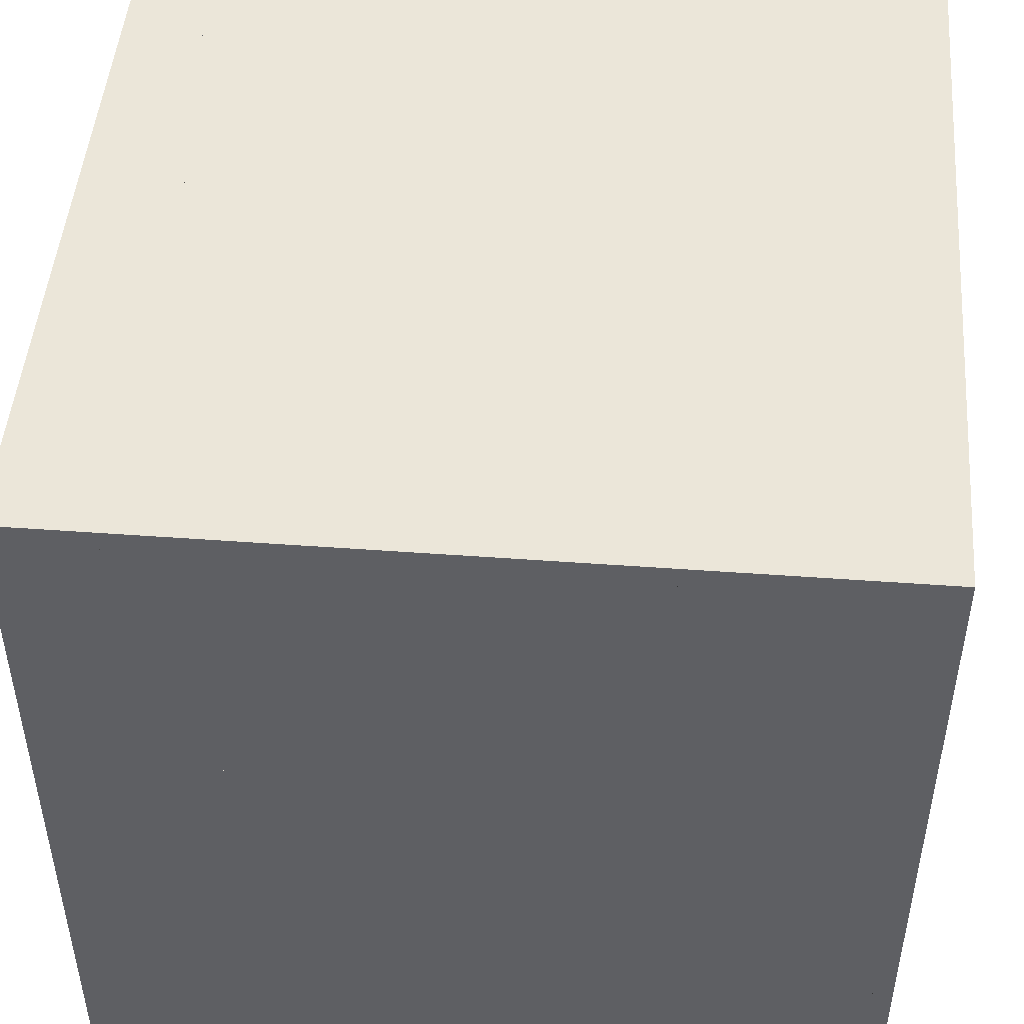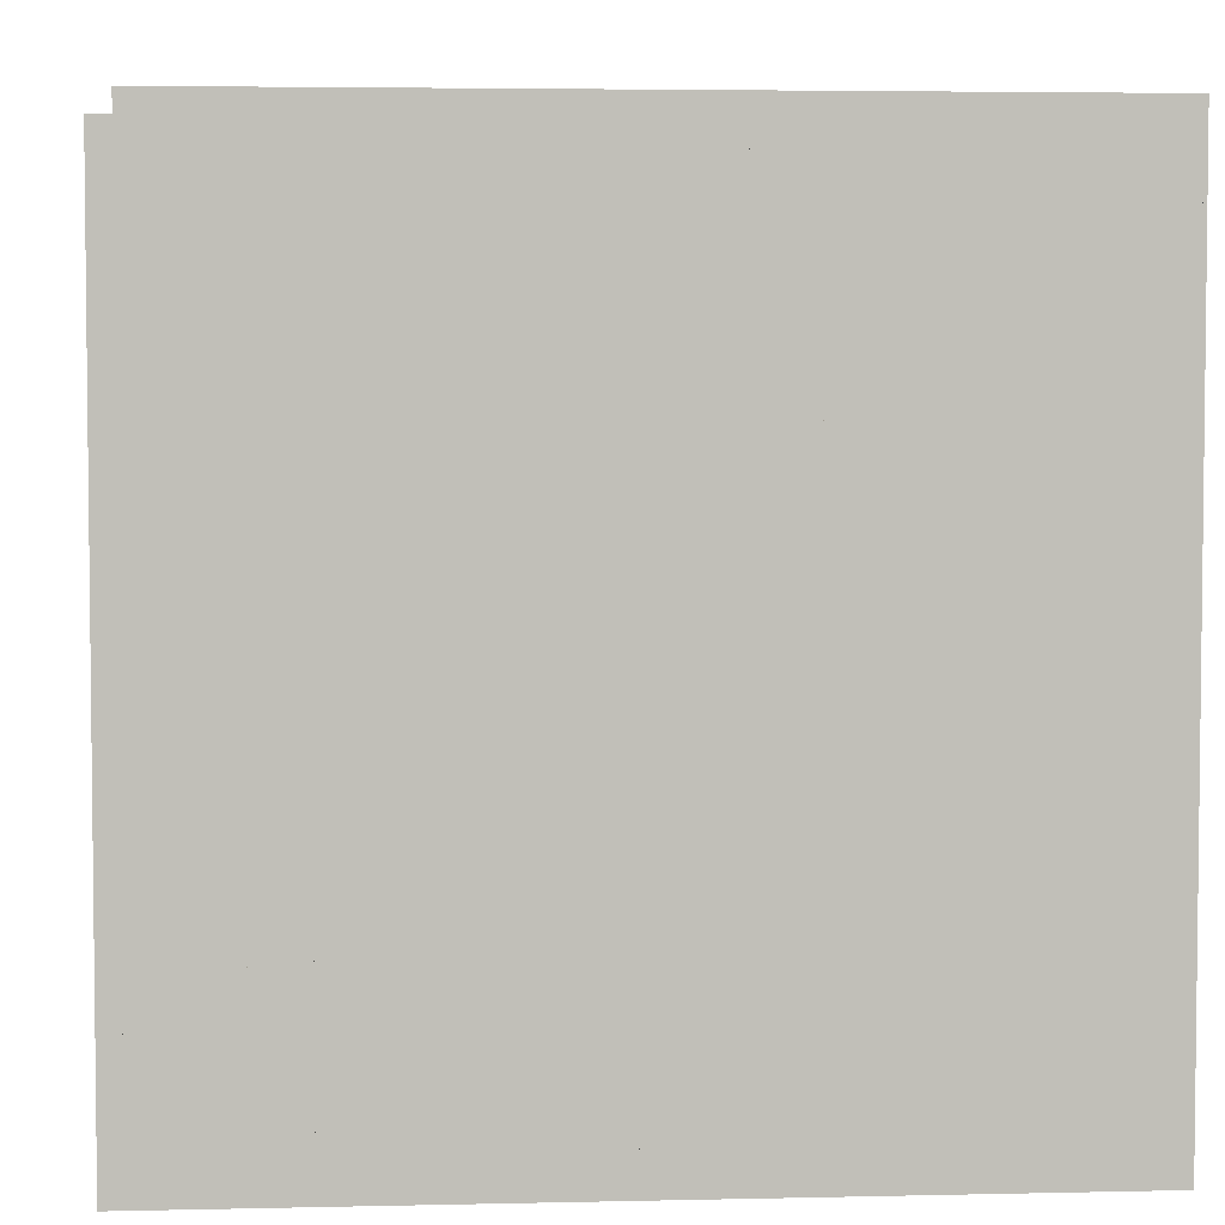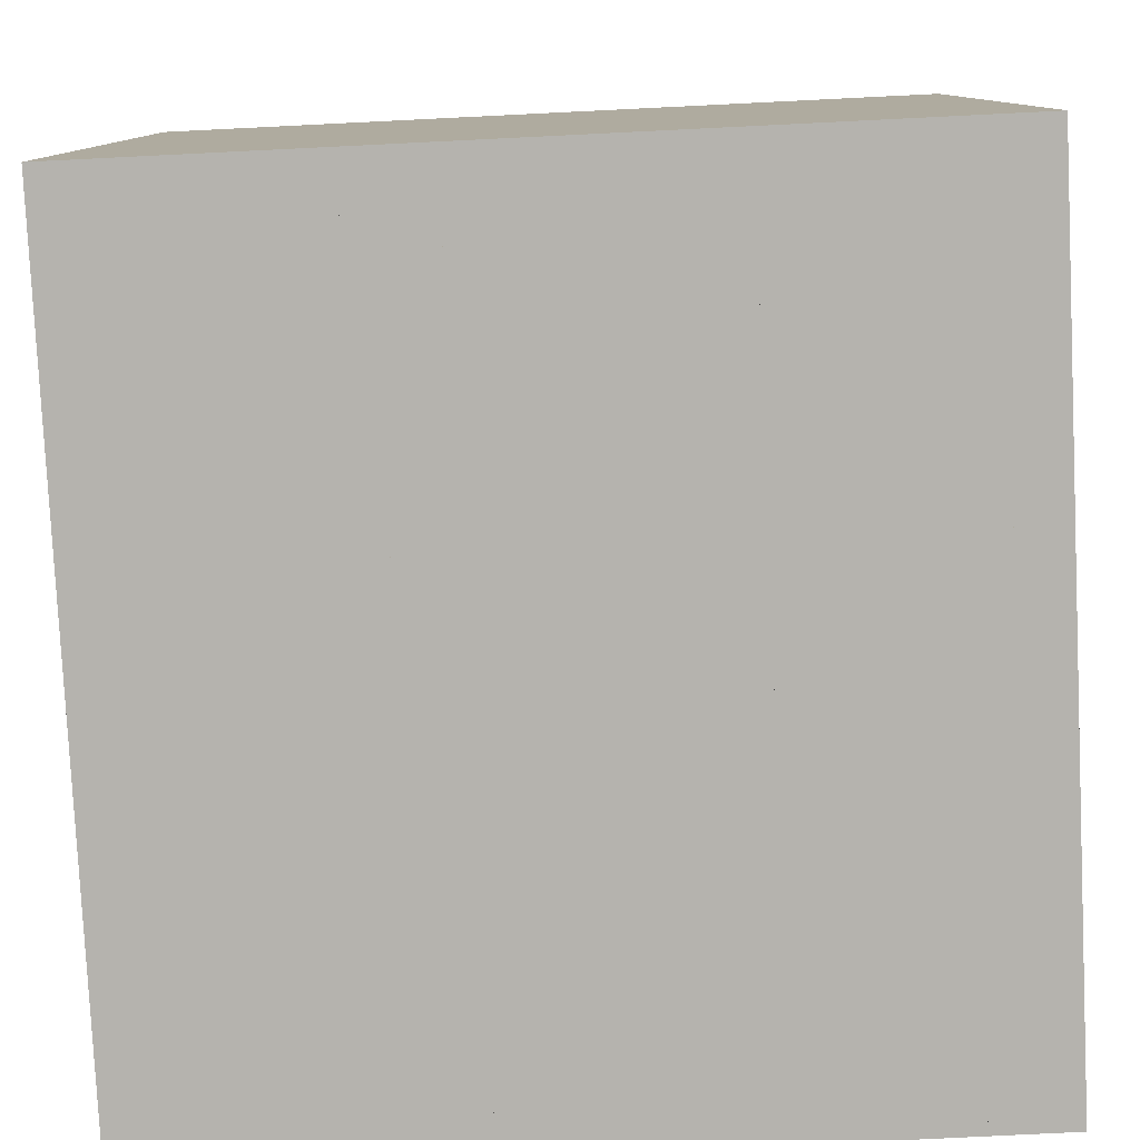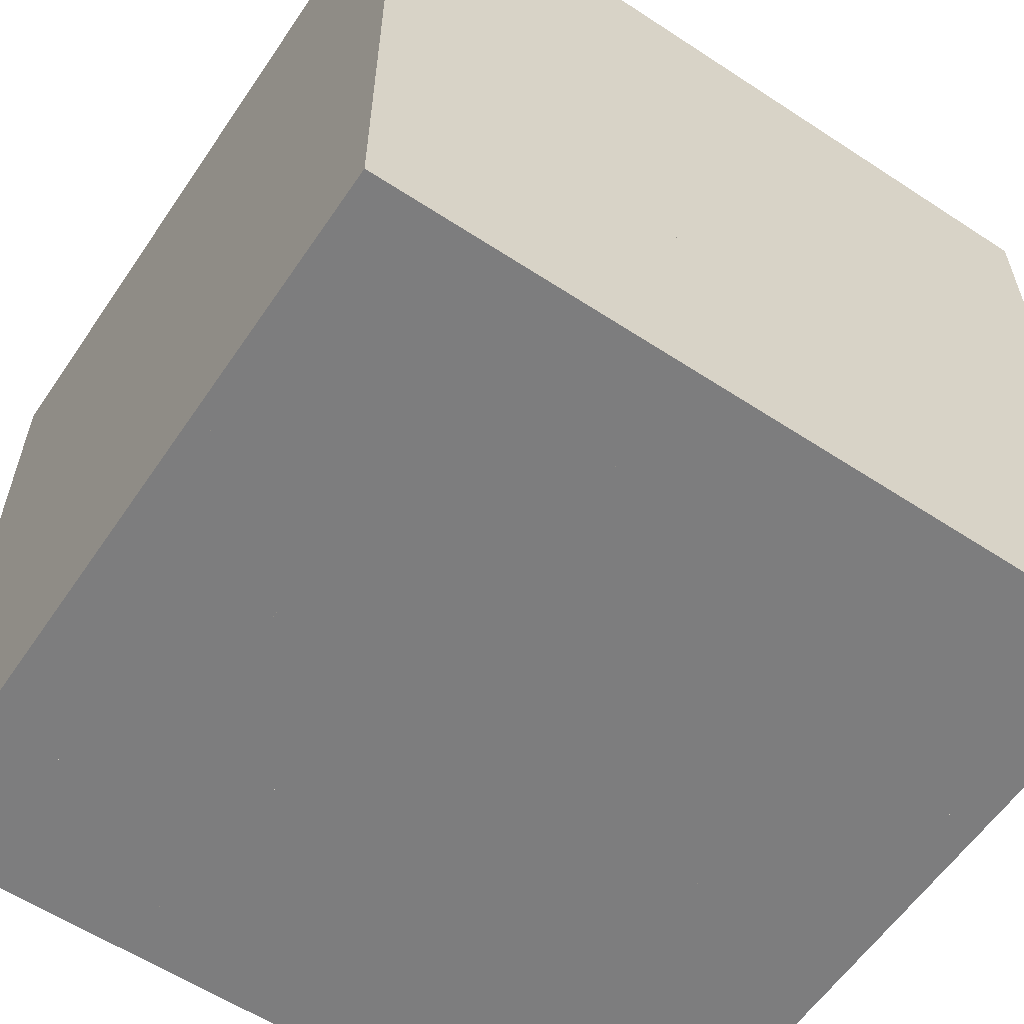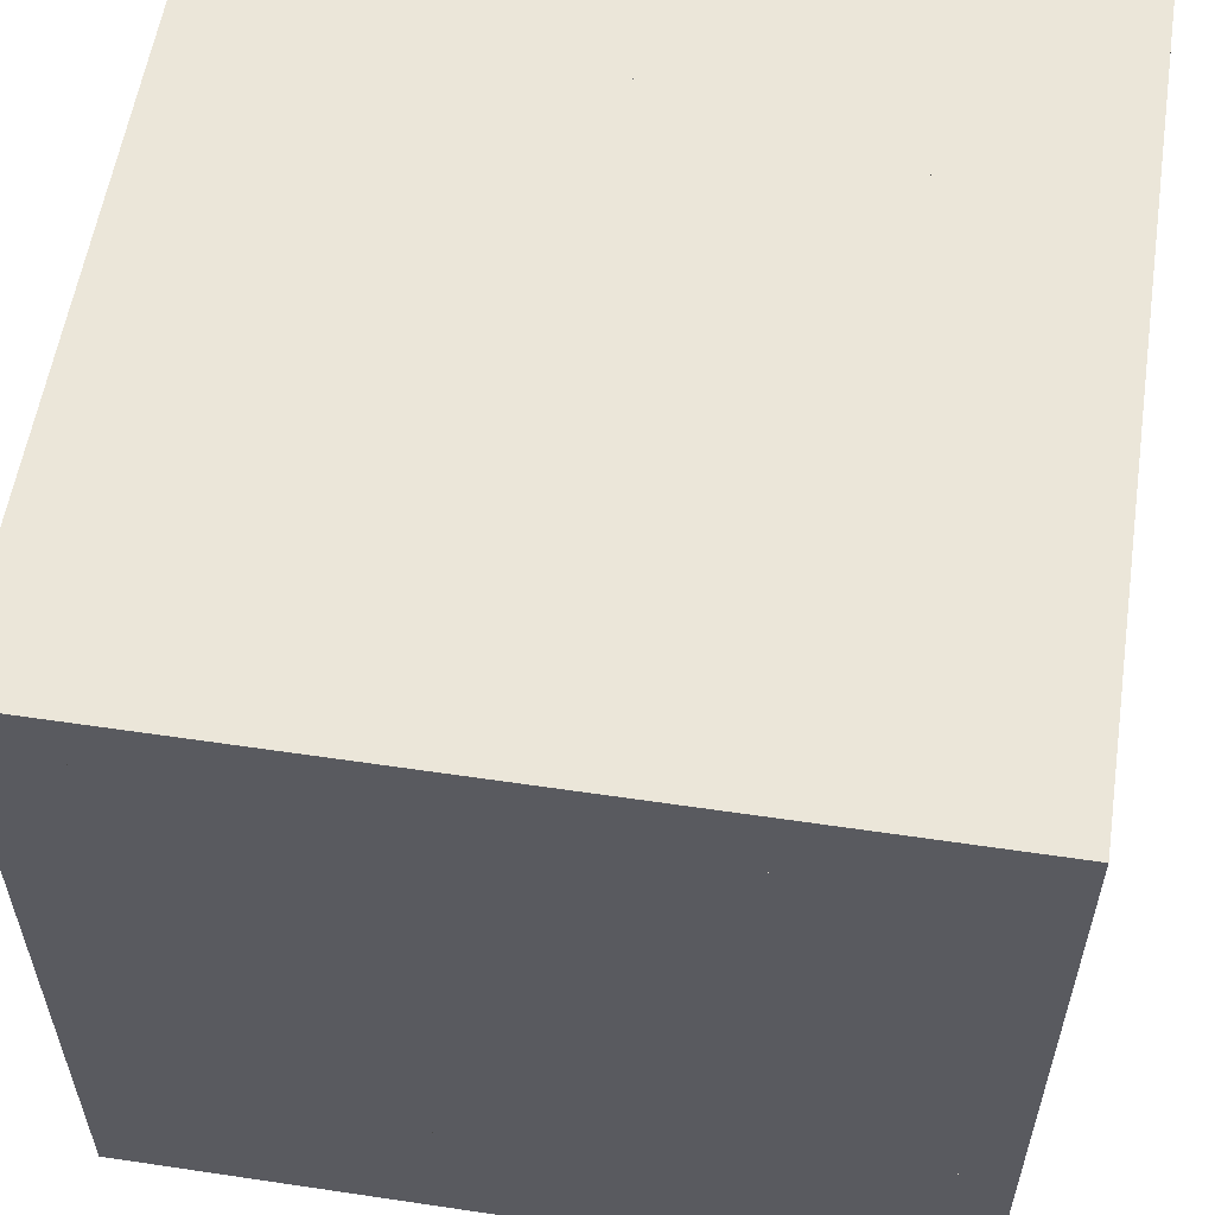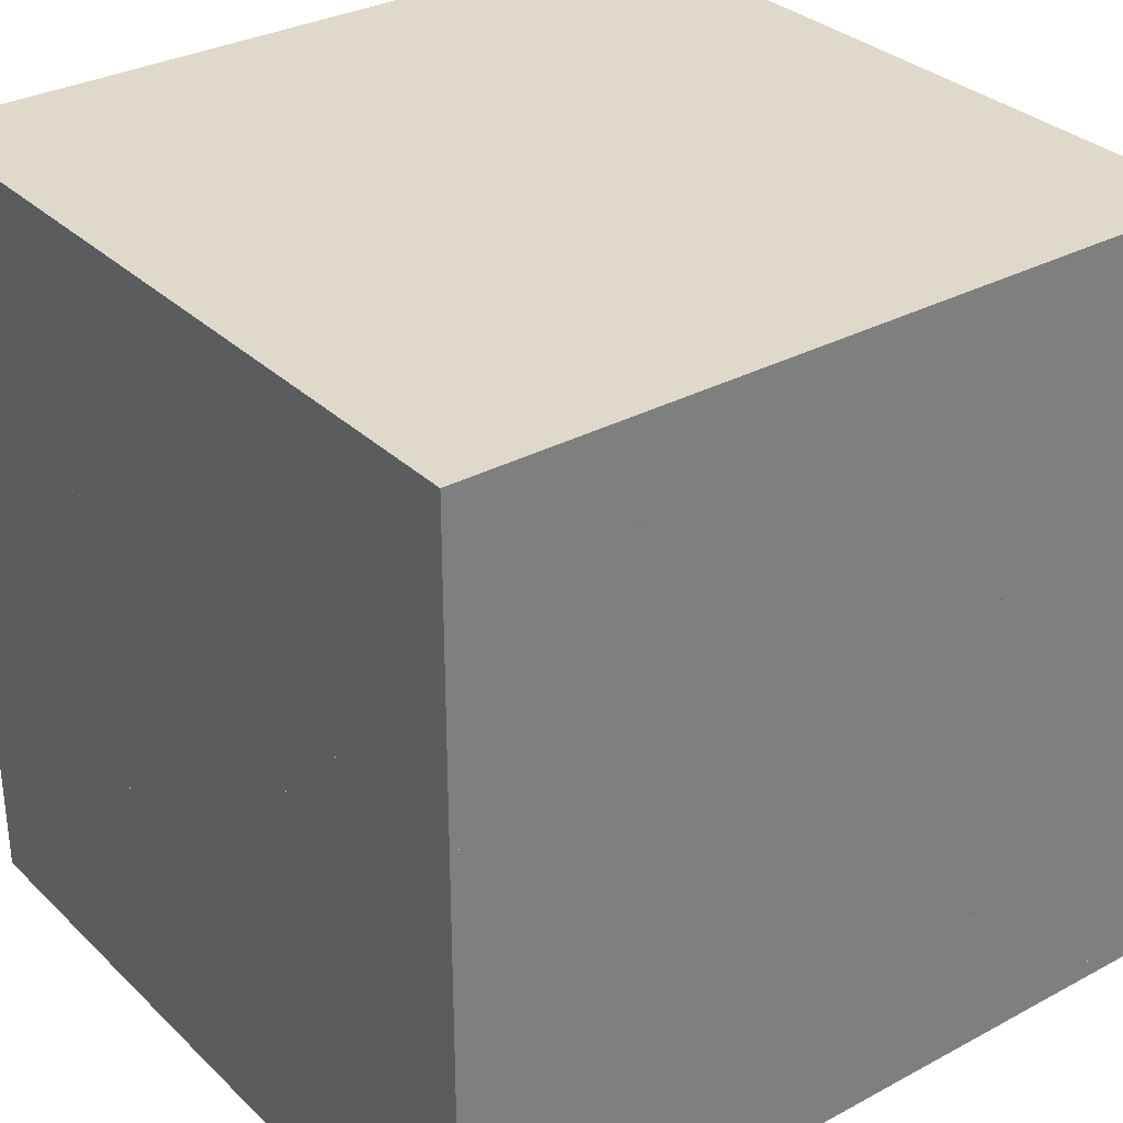
<metadata>
{"format":"obj","ext":"obj","renderer":"f3d","projection":"perspective","resolution":1024,"background":"white","views":[{"elev":48.0,"azim":-175.3,"up":"+Y"},{"elev":4.2,"azim":-4.3,"up":"+Z"},{"elev":-79.9,"azim":-87.2,"up":"+Z"},{"elev":-59.1,"azim":-34.0,"up":"+Z"},{"elev":57.0,"azim":98.8,"up":"+Y"},{"elev":31.7,"azim":142.8,"up":"+Z"}]}
</metadata>
<code>
o Cube.002
v -1 0 1.05
v -1 2 1.05
v -1 0 0.85
v -1 2 0.85
v 1 0 1.05
v 1 2 1.05
v 1 0 0.85
v 1 2 0.85
v -1 0 0.85
v -1 2 0.85
v -1 0 0.65
v -1 2 0.65
v 1 0 0.85
v 1 2 0.85
v 1 0 0.65
v 1 2 0.65
v -1 0 0.65
v -1 2 0.65
v -1 0 0.45
v -1 2 0.45
v 1 0 0.65
v 1 2 0.65
v 1 0 0.45
v 1 2 0.45
v -1 0 0.45
v -1 2 0.45
v -1 0 0.25
v -1 2 0.25
v 1 0 0.45
v 1 2 0.45
v 1 0 0.25
v 1 2 0.25
v -1 0 0.25
v -1 2 0.25
v -1 0 0.05
v -1 2 0.05
v 1 0 0.25
v 1 2 0.25
v 1 0 0.05
v 1 2 0.05
v -1 0 0.05
v -1 2 0.05
v -1 0 -0.15
v -1 2 -0.15
v 1 0 0.05
v 1 2 0.05
v 1 0 -0.15
v 1 2 -0.15
v -1 0 -0.15
v -1 2 -0.15
v -1 0 -0.35
v -1 2 -0.35
v 1 0 -0.15
v 1 2 -0.15
v 1 0 -0.35
v 1 2 -0.35
v -1 0 -0.35
v -1 2 -0.35
v -1 0 -0.55
v -1 2 -0.55
v 1 0 -0.35
v 1 2 -0.35
v 1 0 -0.55
v 1 2 -0.55
v -1 0 -0.55
v -1 2 -0.55
v -1 0 -0.75
v -1 2 -0.75
v 1 0 -0.55
v 1 2 -0.55
v 1 0 -0.75
v 1 2 -0.75
v -1 0 -0.75
v -1 2 -0.75
v -1 0 -0.95
v -1 2 -0.95
v 1 0 -0.75
v 1 2 -0.75
v 1 0 -0.95
v 1 2 -0.95
f 1 2 4 3
f 3 4 8 7
f 7 8 6 5
f 5 6 2 1
f 3 7 5 1
f 8 4 2 6
f 9 10 12 11
f 11 12 16 15
f 15 16 14 13
f 13 14 10 9
f 11 15 13 9
f 16 12 10 14
f 17 18 20 19
f 19 20 24 23
f 23 24 22 21
f 21 22 18 17
f 19 23 21 17
f 24 20 18 22
f 25 26 28 27
f 27 28 32 31
f 31 32 30 29
f 29 30 26 25
f 27 31 29 25
f 32 28 26 30
f 33 34 36 35
f 35 36 40 39
f 39 40 38 37
f 37 38 34 33
f 35 39 37 33
f 40 36 34 38
f 41 42 44 43
f 43 44 48 47
f 47 48 46 45
f 45 46 42 41
f 43 47 45 41
f 48 44 42 46
f 49 50 52 51
f 51 52 56 55
f 55 56 54 53
f 53 54 50 49
f 51 55 53 49
f 56 52 50 54
f 57 58 60 59
f 59 60 64 63
f 63 64 62 61
f 61 62 58 57
f 59 63 61 57
f 64 60 58 62
f 65 66 68 67
f 67 68 72 71
f 71 72 70 69
f 69 70 66 65
f 67 71 69 65
f 72 68 66 70
f 73 74 76 75
f 75 76 80 79
f 79 80 78 77
f 77 78 74 73
f 75 79 77 73
f 80 76 74 78
o Cube.001
v -1.05 0 1
v -1.05 2 1
v -1.05 0 -1
v -1.05 2 -1
v -0.85 0 1
v -0.85 2 1
v -0.85 0 -1
v -0.85 2 -1
v -0.85 0 1
v -0.85 2 1
v -0.85 0 -1
v -0.85 2 -1
v -0.65 0 1
v -0.65 2 1
v -0.65 0 -1
v -0.65 2 -1
v -0.65 0 1
v -0.65 2 1
v -0.65 0 -1
v -0.65 2 -1
v -0.45 0 1
v -0.45 2 1
v -0.45 0 -1
v -0.45 2 -1
v -0.45 0 1
v -0.45 2 1
v -0.45 0 -1
v -0.45 2 -1
v -0.25 0 1
v -0.25 2 1
v -0.25 0 -1
v -0.25 2 -1
v -0.25 0 1
v -0.25 2 1
v -0.25 0 -1
v -0.25 2 -1
v -0.05 0 1
v -0.05 2 1
v -0.05 0 -1
v -0.05 2 -1
v -0.05 0 1
v -0.05 2 1
v -0.05 0 -1
v -0.05 2 -1
v 0.15 0 1
v 0.15 2 1
v 0.15 0 -1
v 0.15 2 -1
v 0.15 0 1
v 0.15 2 1
v 0.15 0 -1
v 0.15 2 -1
v 0.35 0 1
v 0.35 2 1
v 0.35 0 -1
v 0.35 2 -1
v 0.35 0 1
v 0.35 2 1
v 0.35 0 -1
v 0.35 2 -1
v 0.55 0 1
v 0.55 2 1
v 0.55 0 -1
v 0.55 2 -1
v 0.55 0 1
v 0.55 2 1
v 0.55 0 -1
v 0.55 2 -1
v 0.75 0 1
v 0.75 2 1
v 0.75 0 -1
v 0.75 2 -1
v 0.75 0 1
v 0.75 2 1
v 0.75 0 -1
v 0.75 2 -1
v 0.95 0 1
v 0.95 2 1
v 0.95 0 -1
v 0.95 2 -1
f 81 82 84 83
f 83 84 88 87
f 87 88 86 85
f 85 86 82 81
f 83 87 85 81
f 88 84 82 86
f 89 90 92 91
f 91 92 96 95
f 95 96 94 93
f 93 94 90 89
f 91 95 93 89
f 96 92 90 94
f 97 98 100 99
f 99 100 104 103
f 103 104 102 101
f 101 102 98 97
f 99 103 101 97
f 104 100 98 102
f 105 106 108 107
f 107 108 112 111
f 111 112 110 109
f 109 110 106 105
f 107 111 109 105
f 112 108 106 110
f 113 114 116 115
f 115 116 120 119
f 119 120 118 117
f 117 118 114 113
f 115 119 117 113
f 120 116 114 118
f 121 122 124 123
f 123 124 128 127
f 127 128 126 125
f 125 126 122 121
f 123 127 125 121
f 128 124 122 126
f 129 130 132 131
f 131 132 136 135
f 135 136 134 133
f 133 134 130 129
f 131 135 133 129
f 136 132 130 134
f 137 138 140 139
f 139 140 144 143
f 143 144 142 141
f 141 142 138 137
f 139 143 141 137
f 144 140 138 142
f 145 146 148 147
f 147 148 152 151
f 151 152 150 149
f 149 150 146 145
f 147 151 149 145
f 152 148 146 150
f 153 154 156 155
f 155 156 160 159
f 159 160 158 157
f 157 158 154 153
f 155 159 157 153
f 160 156 154 158
o Cube
v 1 0 -1
v 1 0 1
v -1 0 1
v -1 0 -1
v 1 0.2 -1
v 1 0.2 1
v -1 0.2 1
v -1 0.2 -1
v 1 0.2 -1
v 1 0.2 1
v -1 0.2 1
v -1 0.2 -1
v 1 0.4 -1
v 1 0.4 1
v -1 0.4 1
v -1 0.4 -1
v 1 0.4 -1
v 1 0.4 1
v -1 0.4 1
v -1 0.4 -1
v 1 0.6 -1
v 1 0.6 1
v -1 0.6 1
v -1 0.6 -1
v 1 0.6 -1
v 1 0.6 1
v -1 0.6 1
v -1 0.6 -1
v 1 0.8 -1
v 1 0.8 1
v -1 0.8 1
v -1 0.8 -1
v 1 0.8 -1
v 1 0.8 1
v -1 0.8 1
v -1 0.8 -1
v 1 1 -1
v 1 1 1
v -1 1 1
v -1 1 -1
v 1 1 -1
v 1 1 1
v -1 1 1
v -1 1 -1
v 1 1.2 -1
v 1 1.2 1
v -1 1.2 1
v -1 1.2 -1
v 1 1.2 -1
v 1 1.2 1
v -1 1.2 1
v -1 1.2 -1
v 1 1.4 -1
v 1 1.4 1
v -1 1.4 1
v -1 1.4 -1
v 1 1.4 -1
v 1 1.4 1
v -1 1.4 1
v -1 1.4 -1
v 1 1.6 -1
v 1 1.6 1
v -1 1.6 1
v -1 1.6 -1
v 1 1.6 -1
v 1 1.6 1
v -1 1.6 1
v -1 1.6 -1
v 1 1.8 -1
v 1 1.8 1
v -1 1.8 1
v -1 1.8 -1
v 1 1.8 -1
v 1 1.8 1
v -1 1.8 1
v -1 1.8 -1
v 1 2 -1
v 1 2 1
v -1 2 1
v -1 2 -1
f 161 162 163 164
f 165 168 167 166
f 161 165 166 162
f 162 166 167 163
f 163 167 168 164
f 165 161 164 168
f 169 170 171 172
f 173 176 175 174
f 169 173 174 170
f 170 174 175 171
f 171 175 176 172
f 173 169 172 176
f 177 178 179 180
f 181 184 183 182
f 177 181 182 178
f 178 182 183 179
f 179 183 184 180
f 181 177 180 184
f 185 186 187 188
f 189 192 191 190
f 185 189 190 186
f 186 190 191 187
f 187 191 192 188
f 189 185 188 192
f 193 194 195 196
f 197 200 199 198
f 193 197 198 194
f 194 198 199 195
f 195 199 200 196
f 197 193 196 200
f 201 202 203 204
f 205 208 207 206
f 201 205 206 202
f 202 206 207 203
f 203 207 208 204
f 205 201 204 208
f 209 210 211 212
f 213 216 215 214
f 209 213 214 210
f 210 214 215 211
f 211 215 216 212
f 213 209 212 216
f 217 218 219 220
f 221 224 223 222
f 217 221 222 218
f 218 222 223 219
f 219 223 224 220
f 221 217 220 224
f 225 226 227 228
f 229 232 231 230
f 225 229 230 226
f 226 230 231 227
f 227 231 232 228
f 229 225 228 232
f 233 234 235 236
f 237 240 239 238
f 233 237 238 234
f 234 238 239 235
f 235 239 240 236
f 237 233 236 240

</code>
